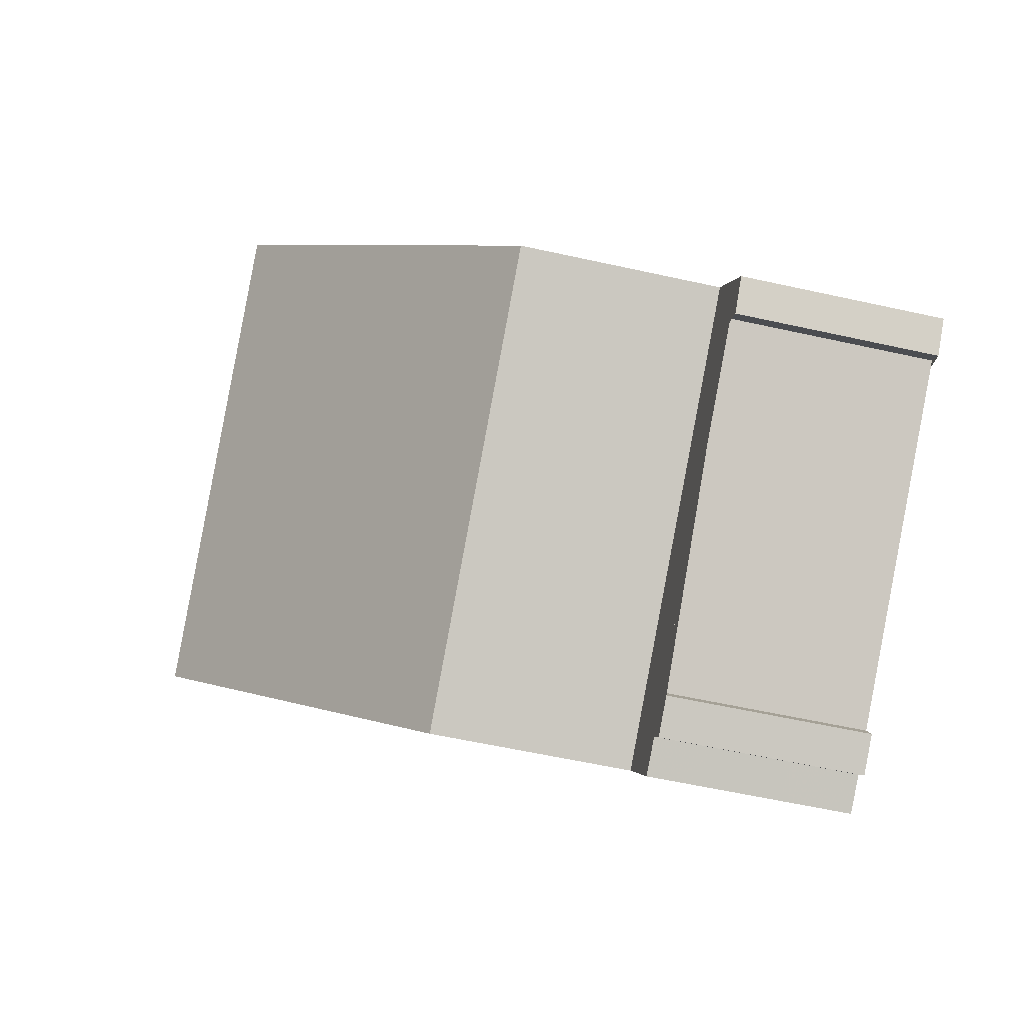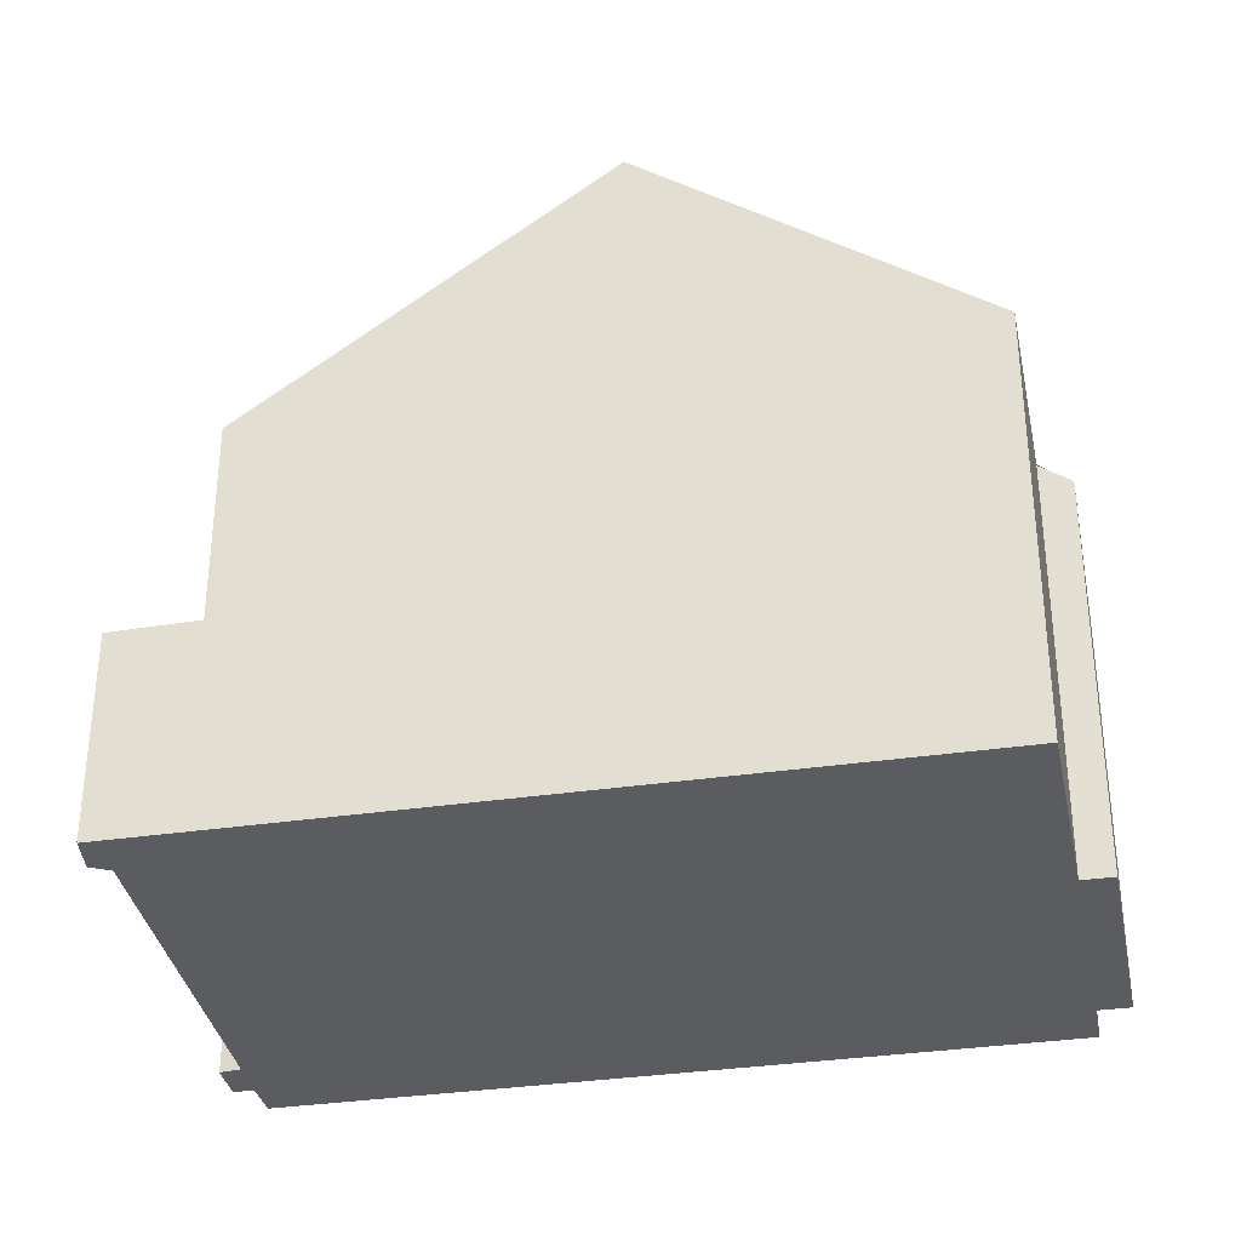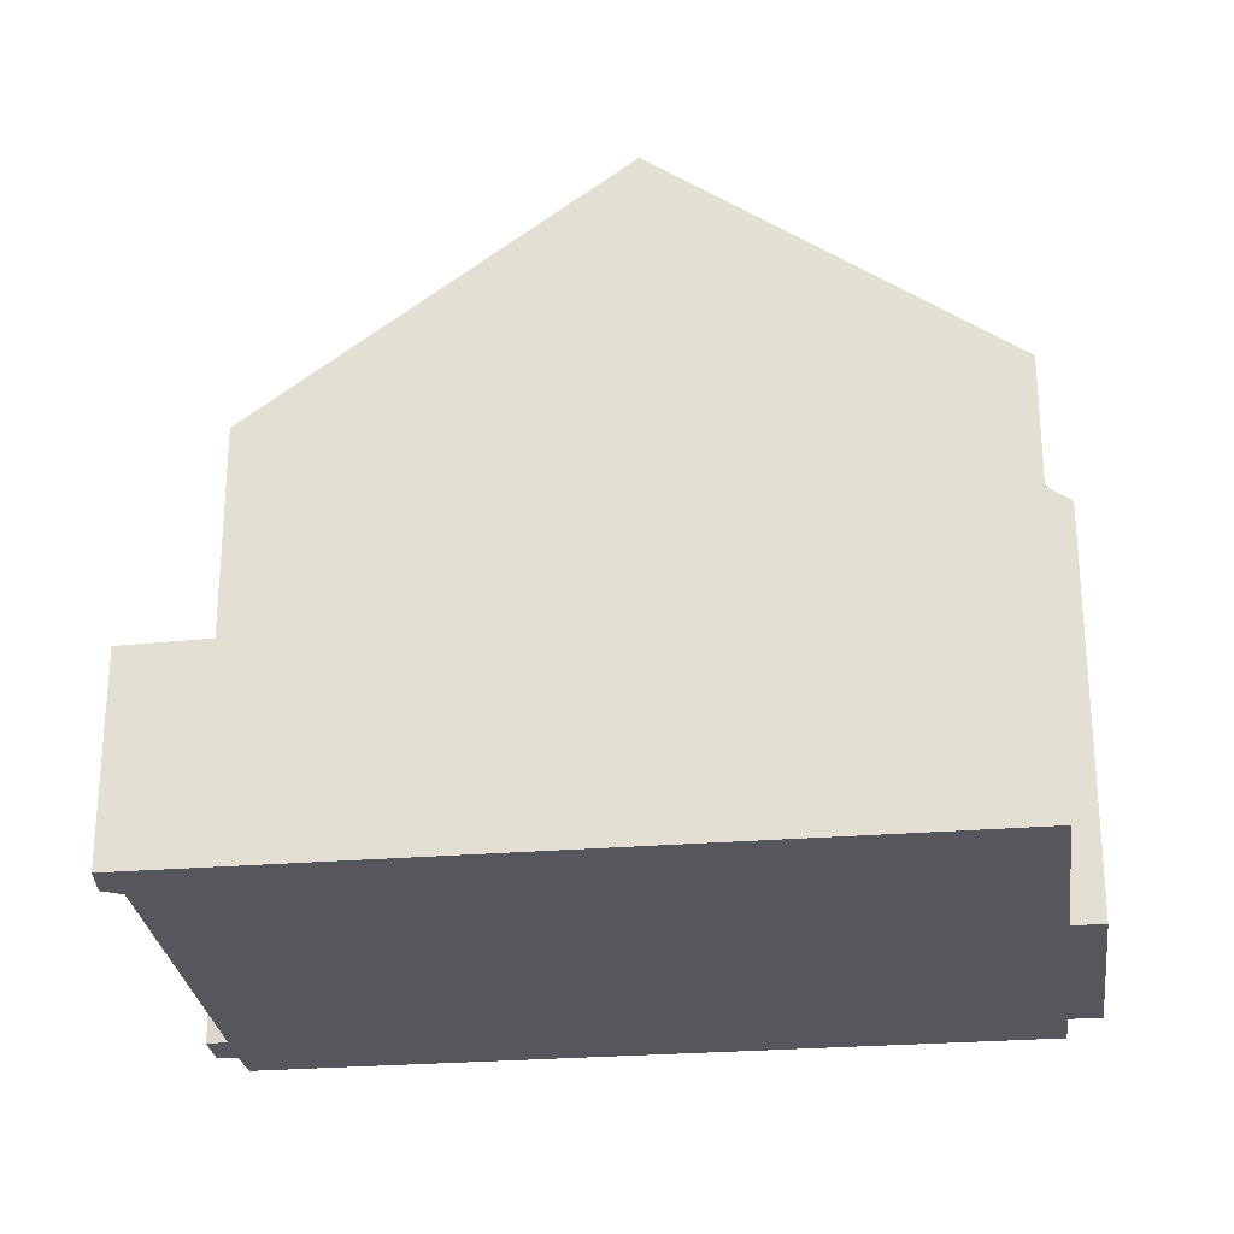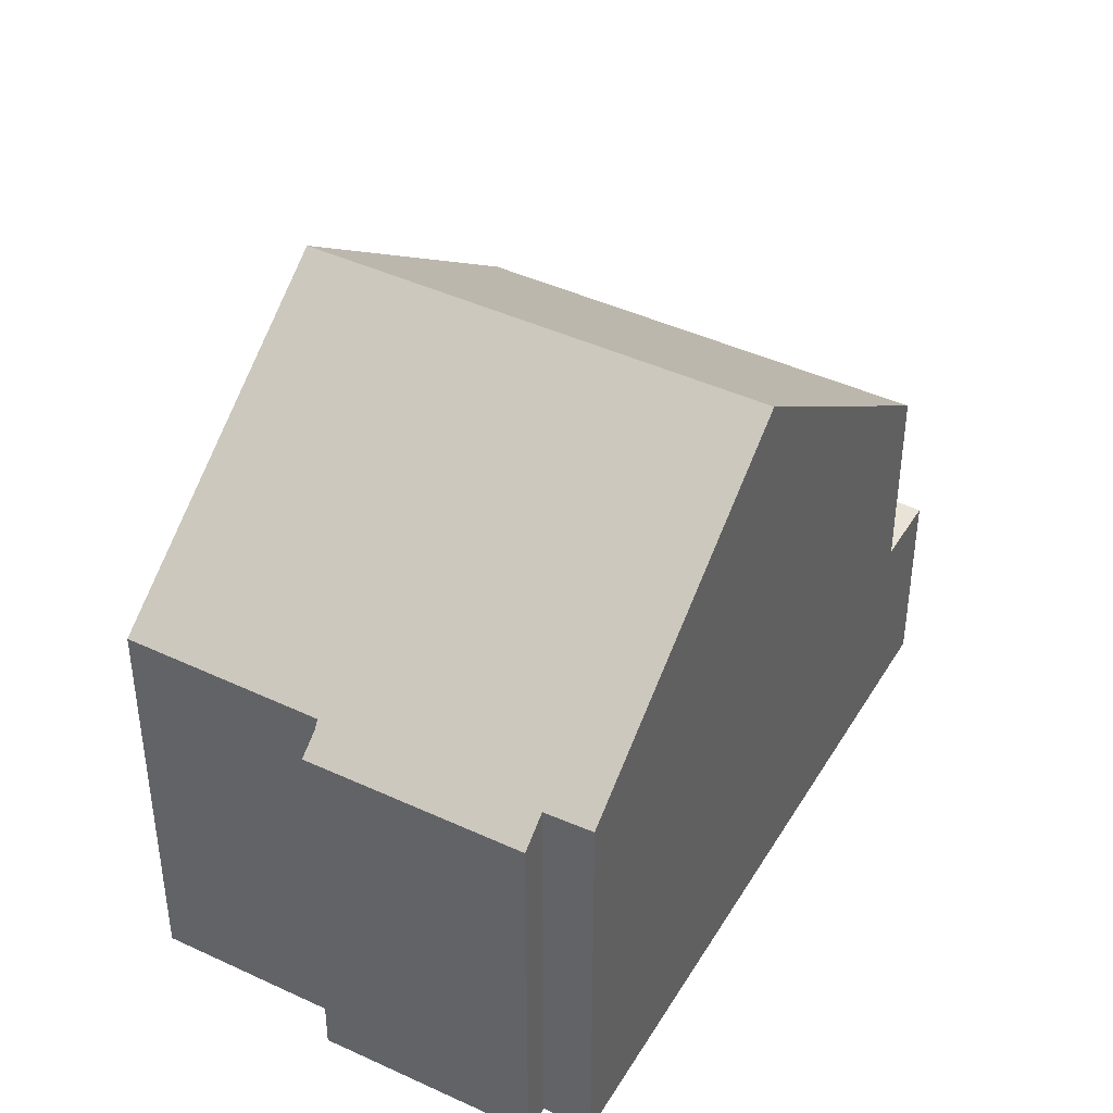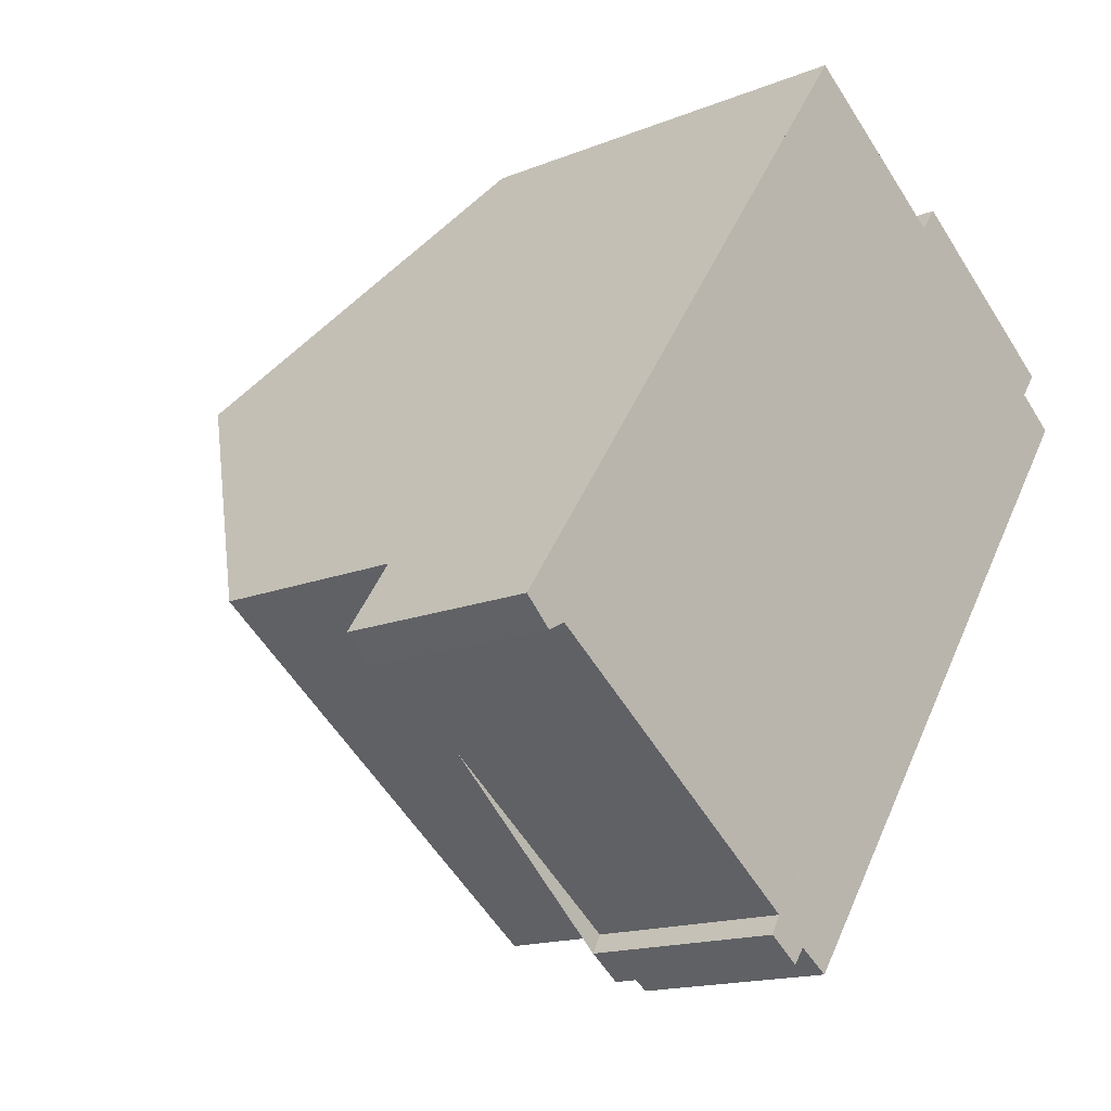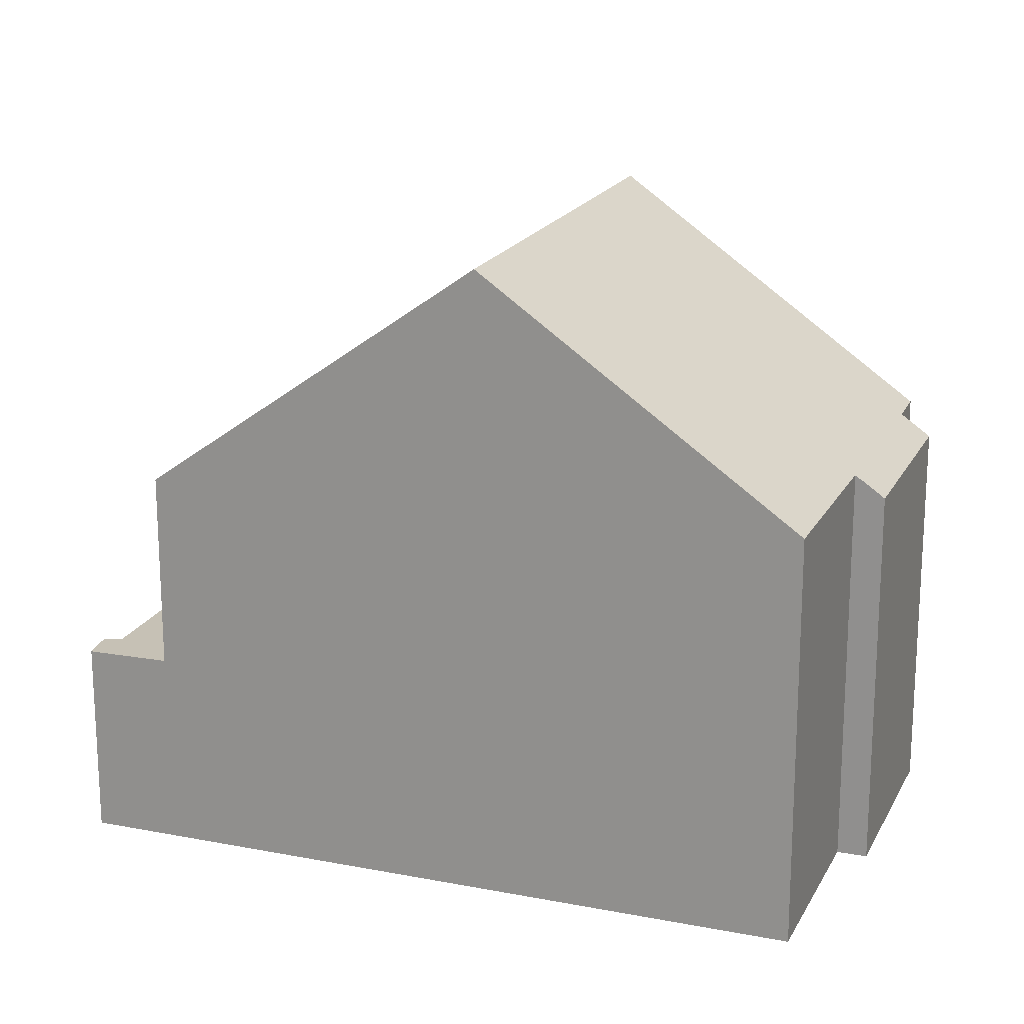
<metadata>
{"format":"obj","ext":"obj","renderer":"f3d","projection":"perspective","resolution":1024,"background":"white","views":[{"elev":-57.4,"azim":76.9,"up":"+Y"},{"elev":-35.2,"azim":136.3,"up":"+Z"},{"elev":-27.6,"azim":132.4,"up":"+Z"},{"elev":42.4,"azim":-115.9,"up":"+Z"},{"elev":-15.6,"azim":130.4,"up":"+Y"},{"elev":19.2,"azim":145.5,"up":"+Z"}]}
</metadata>
<code>
v -1609 -1418 5.776
v -1608 -1418 5.77
v -1609 -1417 5.472
v -1606 -1415 5.482
v -1606 -1416 5.779
v -1604 -1414 5.799
v -1597 -1423 2.758
v -1598 -1423 2.756
v -1598 -1423 2.761
v -1602 -1426 2.756
v -1602 -1426 2.751
v -1602 -1426 2.751
v -1603 -1426 2.755
v -1603 -1426 2.755
v -1601 -1418 8.952
v -1606 -1422 8.919
v -1600 -1419 7.562
v -1605 -1423 7.546
v -1605 -1423 7.547
v -1606 -1421 8.92
v -1600 -1419 7.561
v -1601 -1418 8.951
v -1598 -1422 5.53
v -1598 -1422 5.529
v -1603 -1425 5.509
v -1606 -1422 8.919
v -1601 -1418 8.952
v -1604 -1425 5.508
v -1598 -1422 5.53
v -1598 -1422 2.778
v -1604 -1425 2.773
v -1600 -1423 2.776
v -1603 -1425 2.773
v -1604 -1425 2.773
v -1598 -1422 2.778
v -1608 -1420 7.523
v -1602 -1416 7.538
v -1606 -1421 8.92
v -1603 -1425 2.773
v -1607 -1420 7.523
v -1603 -1425 5.509
v -1603 -1426 2.755
v -1609 -1418 5.773
v -1598 -1422 2.778
v -1598 -1422 5.529
v -1598 -1422 2.778
v -1601 -1418 8.951
v -1602 -1416 7.538
v -1598 -1423 2.757
v -1604 -1414 5.797
v -1604 -1425 5.508
v -1606 -1416 5.643
v -1609 -1417 5.622
v -1608 -1417 5.71
v -1606 -1416 5.707
v -1601 -1420 7.56
v -1599 -1422 5.527
v -1602 -1418 8.948
v -1599 -1422 2.777
v -1602 -1418 8.948
v -1603 -1417 7.536
v -1598 -1423 2.76
v -1599 -1422 2.777
v -1599 -1422 5.527
v -1604 -1415 5.792
v -1600 -1423 5.522
v -1602 -1421 7.557
v -1603 -1419 8.941
v -1603 -1419 8.941
v -1604 -1417 7.533
v -1599 -1424 2.759
v -1605 -1415 5.784
v -1600 -1423 2.776
v -1600 -1423 5.522
v -1604 -1425 5.878
v -1604 -1425 5.877
v -1599 -1422 5.896
v -1600 -1423 5.892
v -1598 -1421 5.899
v -1599 -1421 5.898
v -1609 -1418 5.773
v -1609 -1418 5.776
v -1609 -1418 8.882e-16
v -1609 -1418 0
v -1608 -1417 5.71
v -1608 -1418 5.77
v -1608 -1418 0
v -1608 -1417 0
v -1606 -1415 5.482
v -1609 -1417 5.472
v -1609 -1417 0
v -1606 -1415 0
v -1606 -1416 5.643
v -1606 -1415 5.482
v -1606 -1415 0
v -1606 -1416 -8.882e-16
v -1605 -1415 5.784
v -1606 -1416 5.779
v -1606 -1416 0
v -1605 -1415 8.882e-16
v -1602 -1416 7.538
v -1604 -1414 5.799
v -1604 -1414 0
v -1602 -1416 8.882e-16
v -1598 -1423 2.757
v -1597 -1423 2.758
v -1597 -1423 -4.441e-16
v -1598 -1423 0
v -1598 -1423 2.761
v -1598 -1423 2.756
v -1598 -1423 0
v -1598 -1423 0
v -1598 -1423 2.76
v -1598 -1423 2.761
v -1598 -1423 0
v -1598 -1423 0
v -1602 -1426 2.751
v -1602 -1426 2.756
v -1602 -1426 4.441e-16
v -1602 -1426 0
v -1602 -1426 2.751
v -1602 -1426 2.751
v -1602 -1426 0
v -1602 -1426 0
v -1603 -1426 2.755
v -1602 -1426 2.751
v -1602 -1426 0
v -1603 -1426 -4.441e-16
v -1603 -1426 2.755
v -1603 -1426 2.755
v -1603 -1426 -4.441e-16
v -1603 -1426 0
v -1604 -1425 2.773
v -1603 -1426 2.755
v -1603 -1426 0
v -1604 -1425 4.441e-16
v -1600 -1419 7.562
v -1601 -1418 8.952
v -1601 -1418 0
v -1600 -1419 0
v -1598 -1421 5.899
v -1600 -1419 7.562
v -1600 -1419 0
v -1598 -1421 0
v -1606 -1422 8.919
v -1605 -1423 7.546
v -1605 -1423 -8.882e-16
v -1606 -1422 0
v -1608 -1420 7.523
v -1606 -1422 8.919
v -1606 -1422 0
v -1608 -1420 8.882e-16
v -1597 -1423 2.758
v -1598 -1422 2.778
v -1598 -1422 0
v -1597 -1423 -4.441e-16
v -1609 -1418 5.776
v -1608 -1420 7.523
v -1608 -1420 8.882e-16
v -1609 -1418 8.882e-16
v -1601 -1418 8.952
v -1602 -1416 7.538
v -1602 -1416 8.882e-16
v -1601 -1418 0
v -1603 -1426 2.755
v -1603 -1426 2.755
v -1603 -1426 0
v -1603 -1426 0
v -1608 -1418 5.77
v -1609 -1418 5.773
v -1609 -1418 0
v -1608 -1418 0
v -1598 -1423 2.756
v -1598 -1423 2.757
v -1598 -1423 0
v -1598 -1423 0
v -1604 -1414 5.799
v -1604 -1414 5.797
v -1604 -1414 0
v -1604 -1414 0
v -1604 -1425 5.877
v -1604 -1425 5.508
v -1604 -1425 8.882e-16
v -1604 -1425 0
v -1606 -1416 5.707
v -1606 -1416 5.643
v -1606 -1416 -8.882e-16
v -1606 -1416 0
v -1609 -1417 5.472
v -1609 -1417 5.622
v -1609 -1417 0
v -1609 -1417 0
v -1609 -1417 5.622
v -1608 -1417 5.71
v -1608 -1417 0
v -1609 -1417 0
v -1606 -1416 5.779
v -1606 -1416 5.707
v -1606 -1416 0
v -1606 -1416 0
v -1599 -1424 2.759
v -1598 -1423 2.76
v -1598 -1423 0
v -1599 -1424 0
v -1604 -1414 5.797
v -1604 -1415 5.792
v -1604 -1415 0
v -1604 -1414 0
v -1602 -1426 2.756
v -1599 -1424 2.759
v -1599 -1424 0
v -1602 -1426 4.441e-16
v -1604 -1415 5.792
v -1605 -1415 5.784
v -1605 -1415 8.882e-16
v -1604 -1415 0
v -1605 -1423 7.546
v -1604 -1425 5.877
v -1604 -1425 0
v -1605 -1423 -8.882e-16
v -1598 -1422 5.53
v -1598 -1421 5.899
v -1598 -1421 0
v -1598 -1422 0
v -1609 -1418 0
v -1608 -1418 0
v -1609 -1417 0
v -1606 -1415 0
v -1606 -1416 0
v -1604 -1414 0
v -1597 -1423 0
v -1598 -1423 0
v -1598 -1423 0
v -1602 -1426 0
v -1602 -1426 0
v -1602 -1426 0
v -1603 -1426 0
v -1603 -1426 0
f 19 18 16 20
f 76 18 19 75
f 78 67 56 77
f 68 58 56 67
f 80 21 17 79
f 22 15 17 21
f 38 26 36 40
f 42 14 31 33
f 45 29 35 44
f 40 36 1 43
f 70 61 60 69
f 32 59 62 71
f 39 34 28 41
f 53 3 4 52
f 64 45 44 63
f 48 37 27 47
f 46 30 7 49
f 50 6 37 48
f 72 65 61 70
f 54 53 52 55
f 77 56 21 80
f 58 22 21 56
f 61 48 47 60
f 59 46 49 8 9 62
f 73 39 41 74
f 65 50 48 61
f 75 19 67 78
f 67 19 20 68
f 69 38 40 70
f 71 10 11 12 13 42 33 32
f 70 40 43 2 54 55 5 72
f 74 64 63 73
f 75 25 51 76
f 77 57 66 78
f 79 23 24 80
f 80 24 57 77
f 78 66 25 75
f 82 83 84 81
f 86 87 88 85
f 90 91 92 89
f 94 95 96 93
f 98 99 100 97
f 102 103 104 101
f 106 107 108 105
f 110 111 112 109
f 114 115 116 113
f 118 119 120 117
f 122 123 124 121
f 126 127 128 125
f 130 131 132 129
f 134 135 136 133
f 138 139 140 137
f 142 143 144 141
f 146 147 148 145
f 150 151 152 149
f 154 155 156 153
f 158 159 160 157
f 162 163 164 161
f 166 167 168 165
f 170 171 172 169
f 174 175 176 173
f 178 179 180 177
f 182 183 184 181
f 186 187 188 185
f 190 191 192 189
f 194 195 196 193
f 198 199 200 197
f 202 203 204 201
f 206 207 208 205
f 210 211 212 209
f 214 215 216 213
f 218 219 220 217
f 222 223 224 221
f 226 227 228 229 230 231 232 233 234 235 236 237 238 225

</code>
